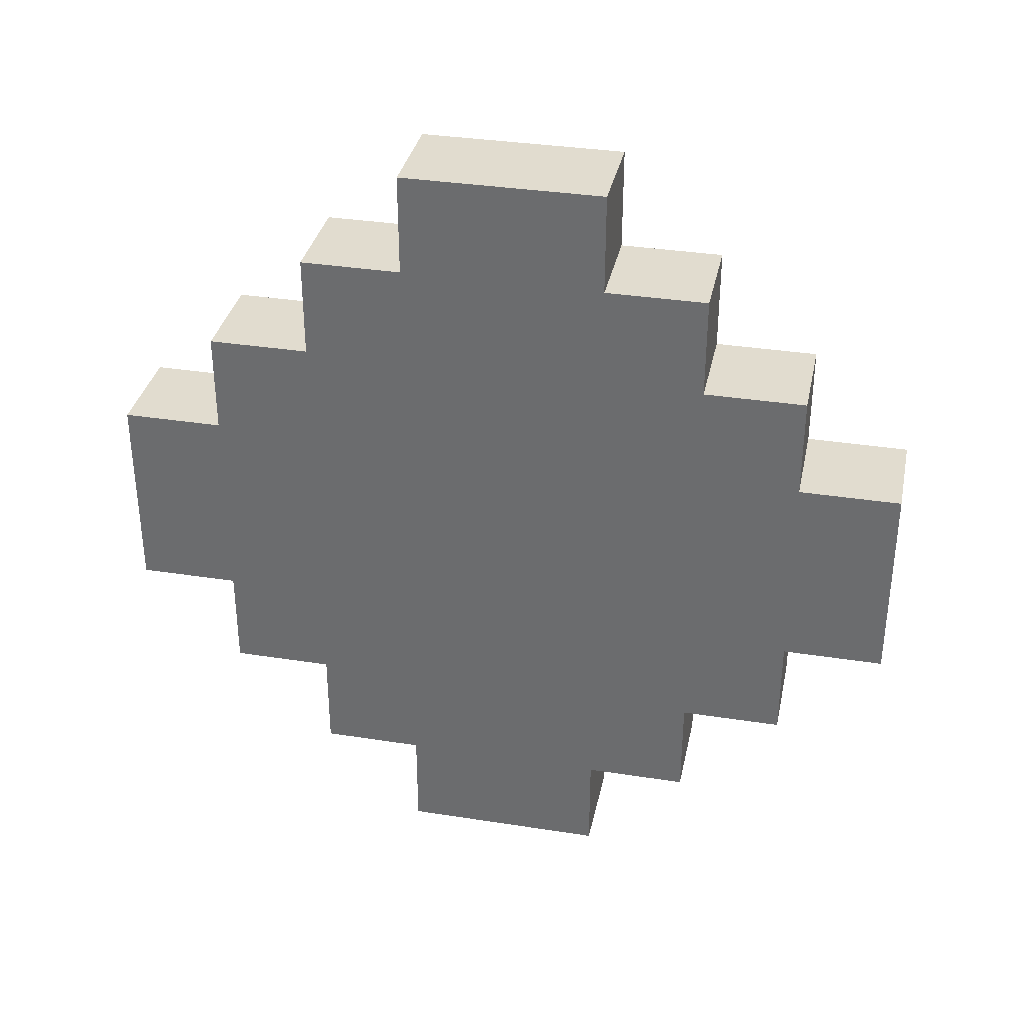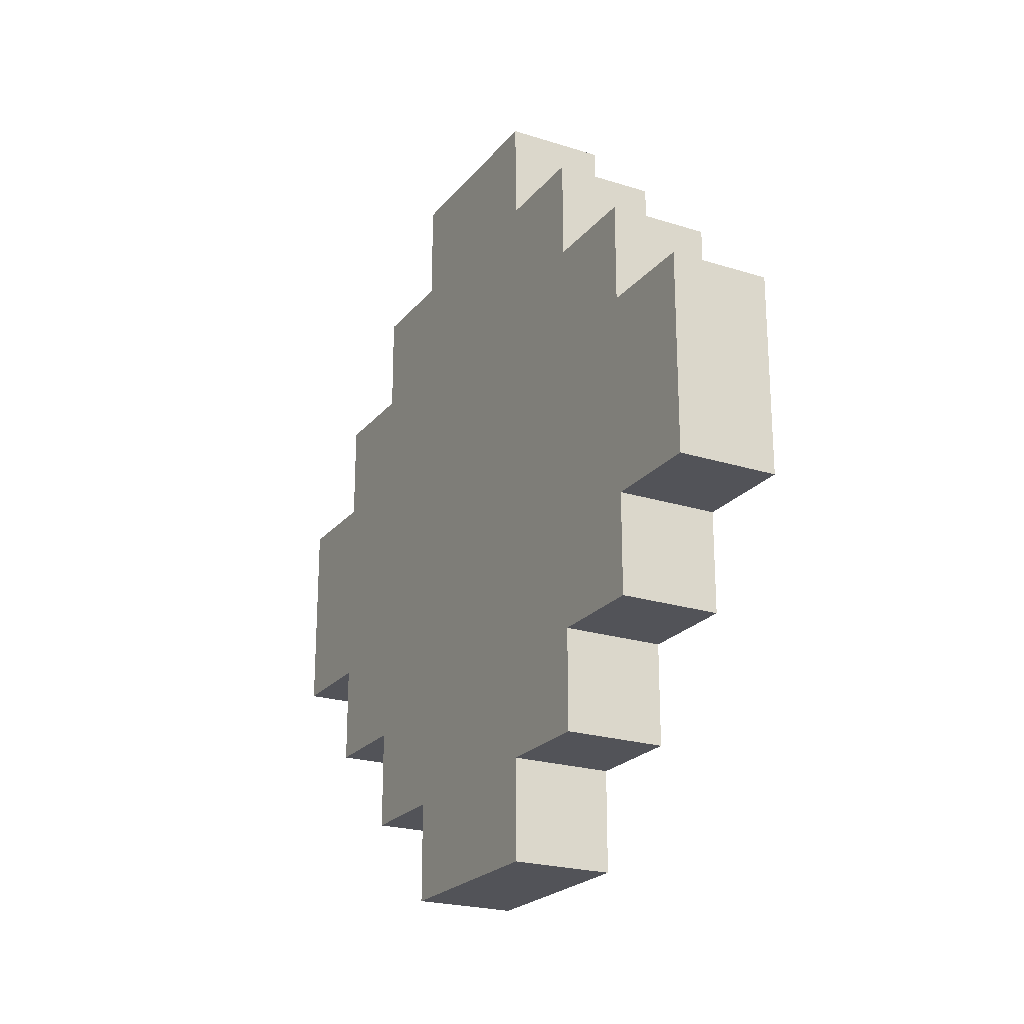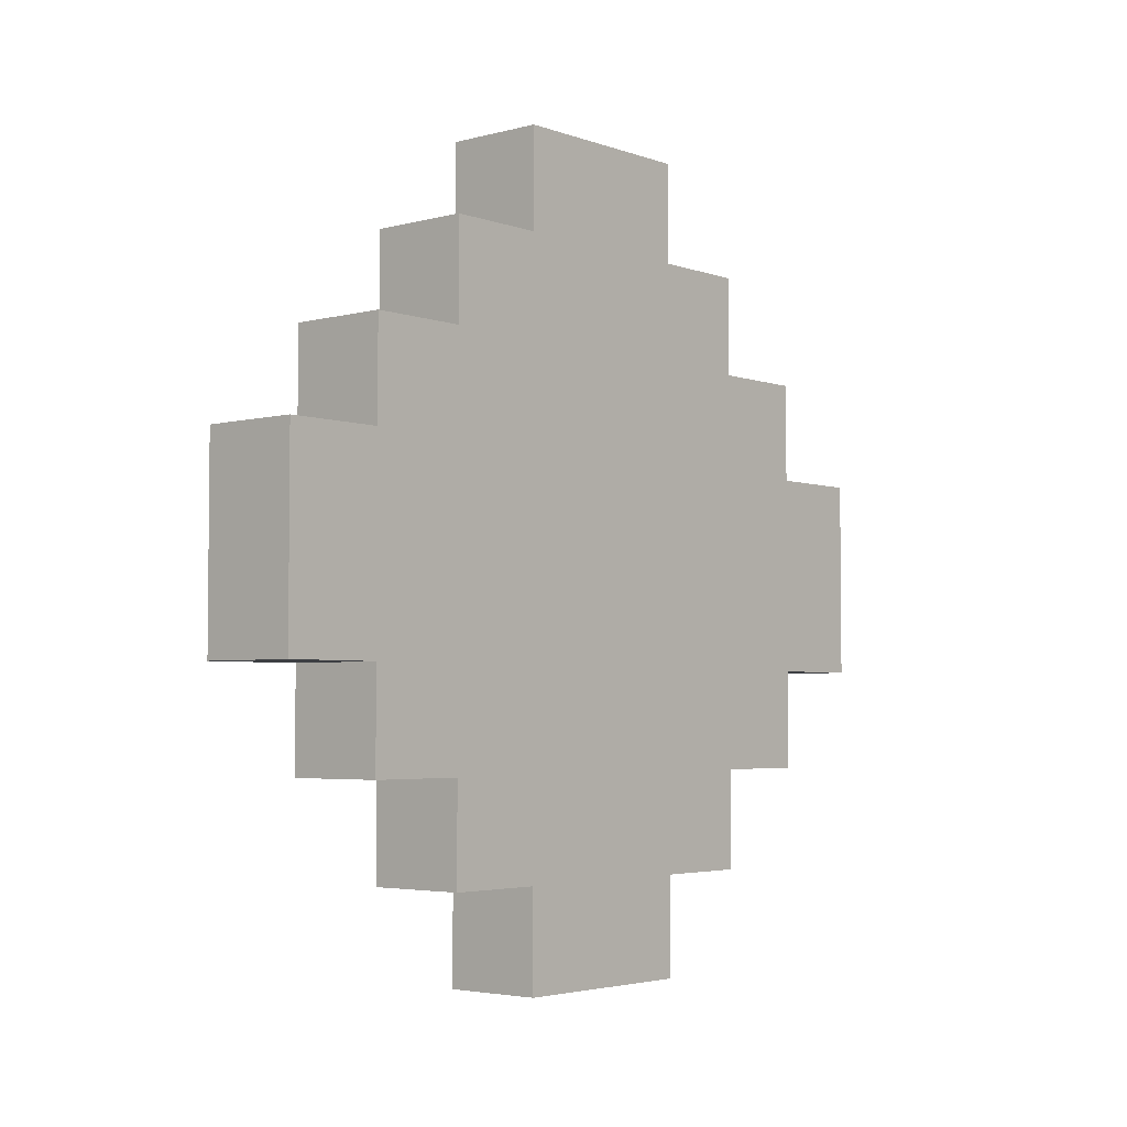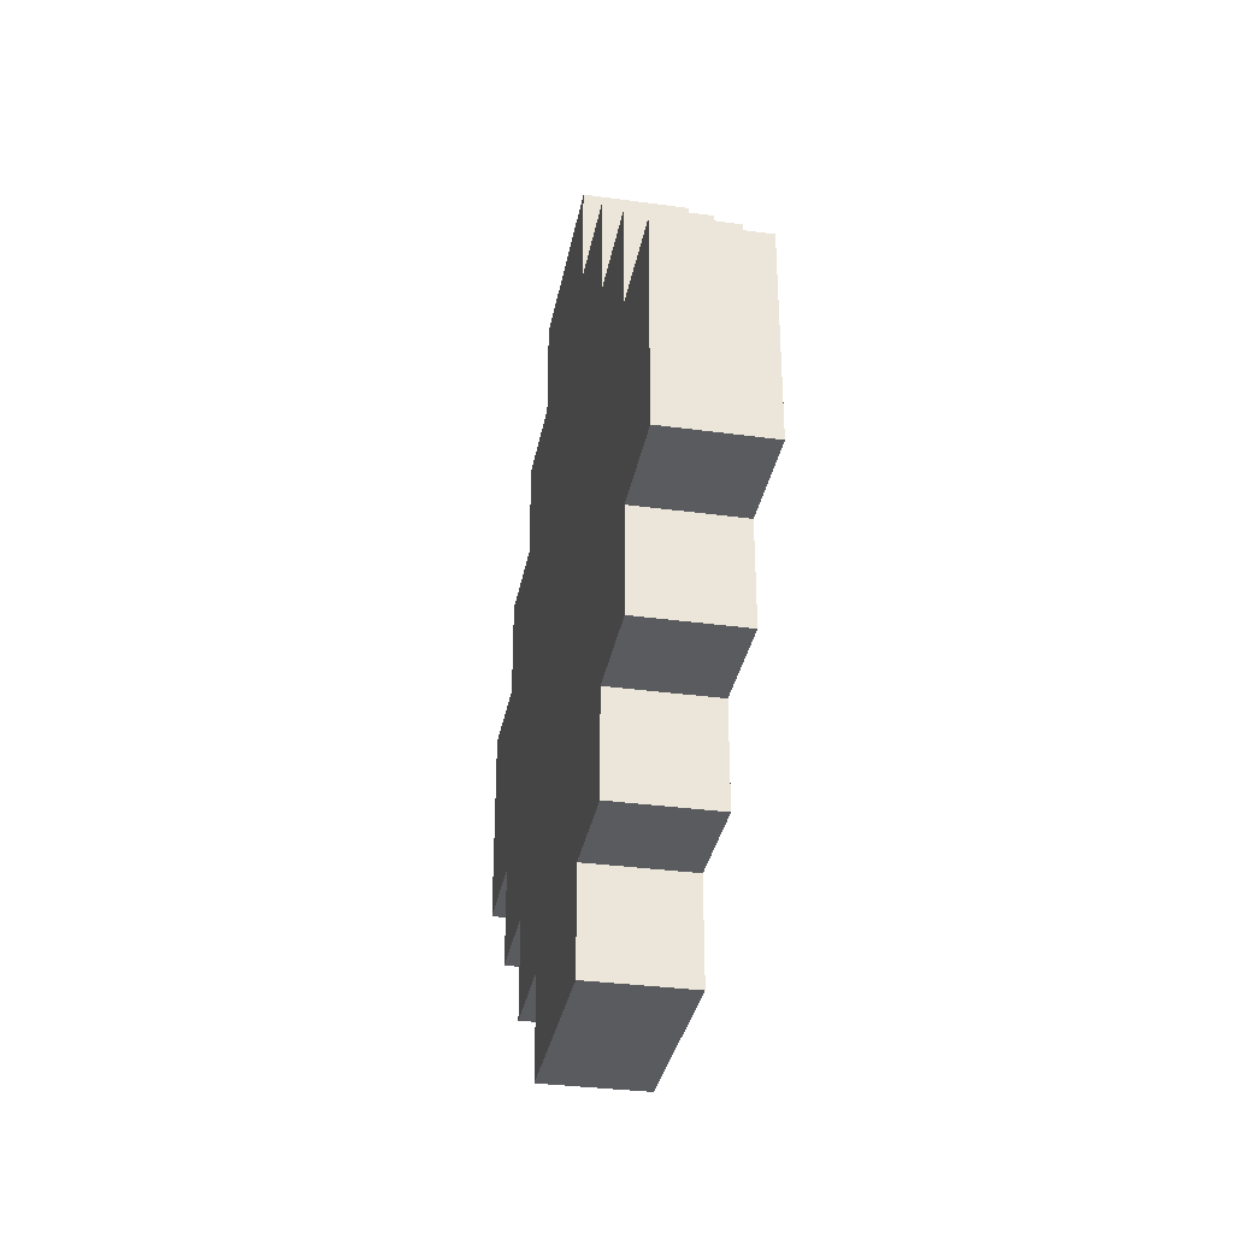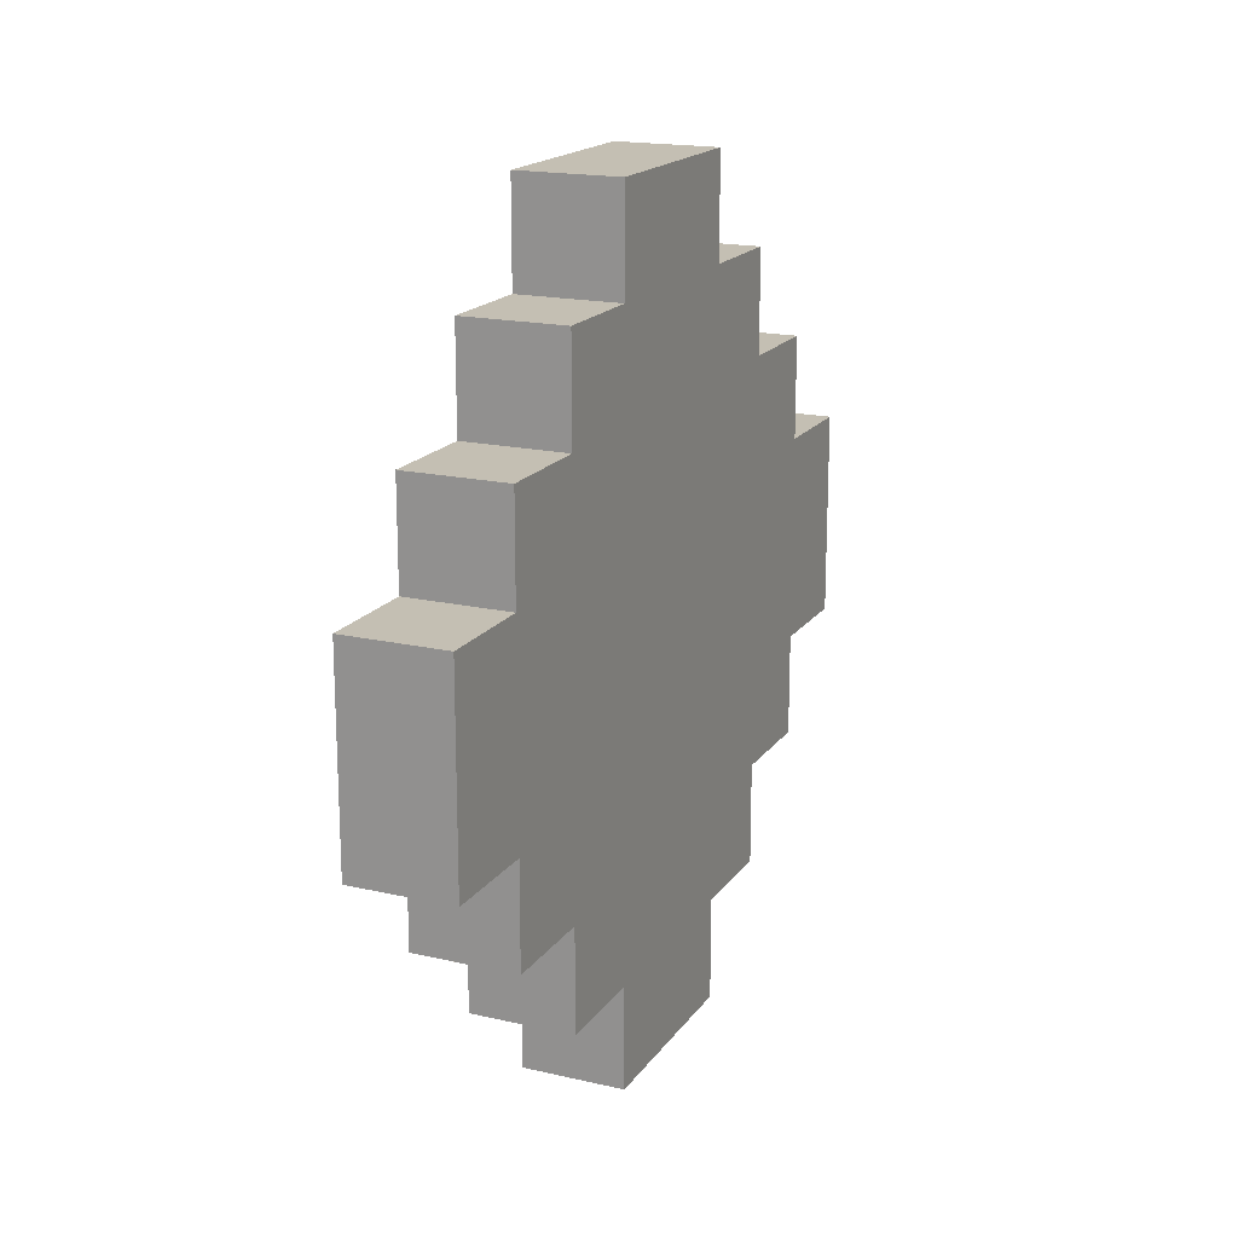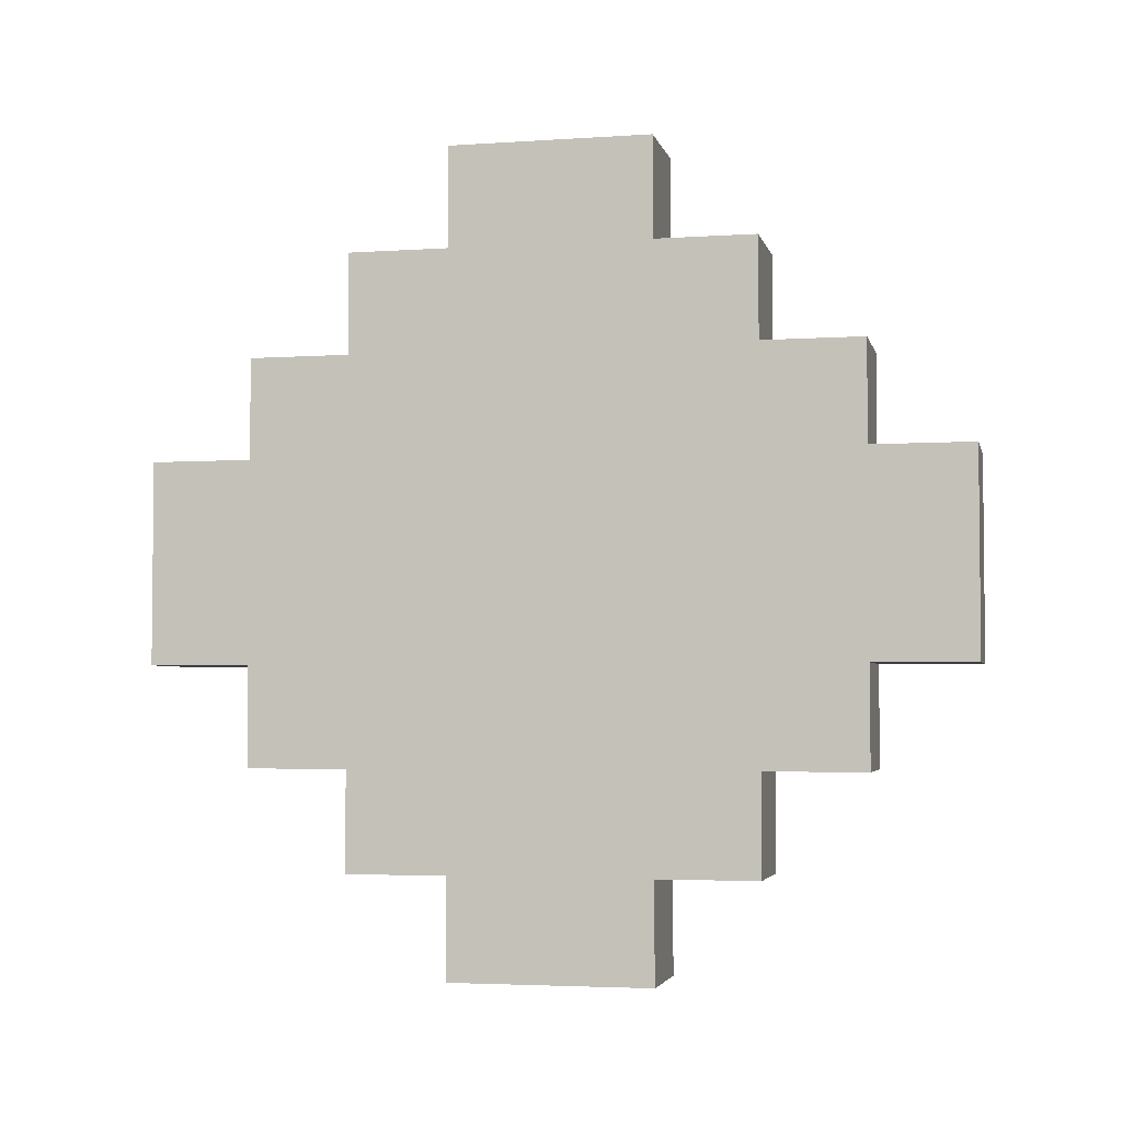
<metadata>
{"format":"obj","ext":"obj","renderer":"f3d","projection":"perspective","resolution":1024,"background":"white","views":[{"elev":34.5,"azim":-78.1,"up":"+Y"},{"elev":-22.6,"azim":151.5,"up":"+Y"},{"elev":-3.8,"azim":40.8,"up":"+Y"},{"elev":-33.5,"azim":-10.6,"up":"+Z"},{"elev":17.9,"azim":24.2,"up":"+Y"},{"elev":-3.7,"azim":-77.3,"up":"+Z"}]}
</metadata>
<code>
v -0.0865 0 0.173
v -0.0865 0 -0.173
v -0.0865 0.173 0.346
v -0.0865 0.173 0.173
v -0.0865 0.173 -0.173
v -0.0865 0.173 -0.346
v -0.0865 0.346 0.519
v -0.0865 0.346 0.346
v -0.0865 0.346 0.173
v -0.0865 0.346 -0.173
v -0.0865 0.346 -0.346
v -0.0865 0.346 -0.519
v -0.0865 0.519 0.692
v -0.0865 0.519 0.519
v -0.0865 0.519 0.346
v -0.0865 0.519 0.173
v -0.0865 0.519 -0.173
v -0.0865 0.519 -0.346
v -0.0865 0.519 -0.519
v -0.0865 0.519 -0.692
v -0.0865 0.865 0.692
v -0.0865 0.865 0.519
v -0.0865 0.865 0.346
v -0.0865 0.865 0.173
v -0.0865 0.865 -0.173
v -0.0865 0.865 -0.346
v -0.0865 0.865 -0.519
v -0.0865 0.865 -0.692
v -0.0865 1.038 0.519
v -0.0865 1.038 0.346
v -0.0865 1.038 0.173
v -0.0865 1.038 -0.173
v -0.0865 1.038 -0.346
v -0.0865 1.038 -0.519
v -0.0865 1.211 0.346
v -0.0865 1.211 0.173
v -0.0865 1.211 -0.173
v -0.0865 1.211 -0.346
v -0.0865 1.384 0.173
v -0.0865 1.384 -0.173
v 0.0865 0 0.173
v 0.0865 0 -0.173
v 0.0865 0.173 0.346
v 0.0865 0.173 0.173
v 0.0865 0.173 -0.173
v 0.0865 0.173 -0.346
v 0.0865 0.346 0.519
v 0.0865 0.346 0.346
v 0.0865 0.346 0.173
v 0.0865 0.346 -0.173
v 0.0865 0.346 -0.346
v 0.0865 0.346 -0.519
v 0.0865 0.519 0.692
v 0.0865 0.519 0.519
v 0.0865 0.519 0.346
v 0.0865 0.519 0.173
v 0.0865 0.519 -0.173
v 0.0865 0.519 -0.346
v 0.0865 0.519 -0.519
v 0.0865 0.519 -0.692
v 0.0865 0.865 0.692
v 0.0865 0.865 0.519
v 0.0865 0.865 0.346
v 0.0865 0.865 0.173
v 0.0865 0.865 -0.173
v 0.0865 0.865 -0.346
v 0.0865 0.865 -0.519
v 0.0865 0.865 -0.692
v 0.0865 1.038 0.519
v 0.0865 1.038 0.346
v 0.0865 1.038 0.173
v 0.0865 1.038 -0.173
v 0.0865 1.038 -0.346
v 0.0865 1.038 -0.519
v 0.0865 1.211 0.346
v 0.0865 1.211 0.173
v 0.0865 1.211 -0.173
v 0.0865 1.211 -0.346
v 0.0865 1.384 0.173
v 0.0865 1.384 -0.173
v -0.0865 0.519 0.692
v -0.0865 0.865 0.692
v 0.0865 0.519 0.692
v 0.0865 0.865 0.692
v -0.0865 0.346 0.519
v -0.0865 0.519 0.519
v -0.0865 0.865 0.519
v -0.0865 1.038 0.519
v 0.0865 0.346 0.519
v 0.0865 0.519 0.519
v 0.0865 0.865 0.519
v 0.0865 1.038 0.519
v -0.0865 0.173 0.346
v -0.0865 0.346 0.346
v -0.0865 1.038 0.346
v -0.0865 1.211 0.346
v 0.0865 0.173 0.346
v 0.0865 0.346 0.346
v 0.0865 1.038 0.346
v 0.0865 1.211 0.346
v -0.0865 0 0.173
v -0.0865 0.173 0.173
v -0.0865 1.211 0.173
v -0.0865 1.384 0.173
v 0.0865 0 0.173
v 0.0865 0.173 0.173
v 0.0865 1.211 0.173
v 0.0865 1.384 0.173
v -0.0865 0 -0.173
v -0.0865 0.173 -0.173
v -0.0865 1.211 -0.173
v -0.0865 1.384 -0.173
v 0.0865 0 -0.173
v 0.0865 0.173 -0.173
v 0.0865 1.211 -0.173
v 0.0865 1.384 -0.173
v -0.0865 0.173 -0.346
v -0.0865 0.346 -0.346
v -0.0865 1.038 -0.346
v -0.0865 1.211 -0.346
v 0.0865 0.173 -0.346
v 0.0865 0.346 -0.346
v 0.0865 1.038 -0.346
v 0.0865 1.211 -0.346
v -0.0865 0.346 -0.519
v -0.0865 0.519 -0.519
v -0.0865 0.865 -0.519
v -0.0865 1.038 -0.519
v 0.0865 0.346 -0.519
v 0.0865 0.519 -0.519
v 0.0865 0.865 -0.519
v 0.0865 1.038 -0.519
v -0.0865 0.519 -0.692
v -0.0865 0.865 -0.692
v 0.0865 0.519 -0.692
v 0.0865 0.865 -0.692
v -0.0865 0 0.173
v 0.0865 0 0.173
v -0.0865 0 -0.173
v 0.0865 0 -0.173
v -0.0865 0.173 0.346
v 0.0865 0.173 0.346
v -0.0865 0.173 0.173
v 0.0865 0.173 0.173
v -0.0865 0.173 -0.173
v 0.0865 0.173 -0.173
v -0.0865 0.173 -0.346
v 0.0865 0.173 -0.346
v -0.0865 0.346 0.519
v 0.0865 0.346 0.519
v -0.0865 0.346 0.346
v 0.0865 0.346 0.346
v -0.0865 0.346 -0.346
v 0.0865 0.346 -0.346
v -0.0865 0.346 -0.519
v 0.0865 0.346 -0.519
v -0.0865 0.519 0.692
v 0.0865 0.519 0.692
v -0.0865 0.519 0.519
v 0.0865 0.519 0.519
v -0.0865 0.519 -0.519
v 0.0865 0.519 -0.519
v -0.0865 0.519 -0.692
v 0.0865 0.519 -0.692
v -0.0865 0.865 0.692
v 0.0865 0.865 0.692
v -0.0865 0.865 0.519
v 0.0865 0.865 0.519
v -0.0865 0.865 -0.519
v 0.0865 0.865 -0.519
v -0.0865 0.865 -0.692
v 0.0865 0.865 -0.692
v -0.0865 1.038 0.519
v 0.0865 1.038 0.519
v -0.0865 1.038 0.346
v 0.0865 1.038 0.346
v -0.0865 1.038 -0.346
v 0.0865 1.038 -0.346
v -0.0865 1.038 -0.519
v 0.0865 1.038 -0.519
v -0.0865 1.211 0.346
v 0.0865 1.211 0.346
v -0.0865 1.211 0.173
v 0.0865 1.211 0.173
v -0.0865 1.211 -0.173
v 0.0865 1.211 -0.173
v -0.0865 1.211 -0.346
v 0.0865 1.211 -0.346
v -0.0865 1.384 0.173
v 0.0865 1.384 0.173
v -0.0865 1.384 -0.173
v 0.0865 1.384 -0.173
f 4 2 1
f 5 2 4
f 8 4 3
f 9 5 4
f 9 4 8
f 10 6 5
f 10 5 9
f 11 6 10
f 14 8 7
f 15 9 8
f 15 10 9
f 15 8 14
f 15 11 10
f 16 11 15
f 17 11 16
f 18 12 11
f 18 11 17
f 19 12 18
f 21 14 13
f 22 15 14
f 22 14 21
f 22 16 15
f 23 16 22
f 24 17 16
f 24 16 23
f 25 19 18
f 25 17 24
f 25 18 17
f 26 19 25
f 27 20 19
f 27 19 26
f 28 20 27
f 29 23 22
f 30 26 25
f 30 23 29
f 30 24 23
f 30 25 24
f 31 26 30
f 32 26 31
f 33 27 26
f 33 26 32
f 34 27 33
f 35 31 30
f 36 32 31
f 36 31 35
f 37 33 32
f 37 32 36
f 38 33 37
f 39 37 36
f 40 37 39
f 41 42 44
f 44 42 45
f 43 44 48
f 44 45 49
f 48 44 49
f 45 46 50
f 49 45 50
f 50 46 51
f 47 48 54
f 48 49 55
f 49 50 55
f 54 48 55
f 50 51 55
f 55 51 56
f 56 51 57
f 51 52 58
f 57 51 58
f 58 52 59
f 53 54 61
f 54 55 62
f 61 54 62
f 55 56 62
f 62 56 63
f 56 57 64
f 63 56 64
f 58 59 65
f 64 57 65
f 57 58 65
f 65 59 66
f 59 60 67
f 66 59 67
f 67 60 68
f 62 63 69
f 65 66 70
f 69 63 70
f 63 64 70
f 64 65 70
f 70 66 71
f 71 66 72
f 66 67 73
f 72 66 73
f 73 67 74
f 70 71 75
f 71 72 76
f 75 71 76
f 72 73 77
f 76 72 77
f 77 73 78
f 76 77 79
f 79 77 80
f 83 82 81
f 84 82 83
f 89 86 85
f 90 86 89
f 91 88 87
f 92 88 91
f 97 94 93
f 98 94 97
f 99 96 95
f 100 96 99
f 105 102 101
f 106 102 105
f 107 104 103
f 108 104 107
f 109 110 113
f 113 110 114
f 111 112 115
f 115 112 116
f 117 118 121
f 121 118 122
f 119 120 123
f 123 120 124
f 125 126 129
f 129 126 130
f 127 128 131
f 131 128 132
f 133 134 135
f 135 134 136
f 139 138 137
f 140 138 139
f 143 142 141
f 144 142 143
f 147 146 145
f 148 146 147
f 151 150 149
f 152 150 151
f 155 154 153
f 156 154 155
f 159 158 157
f 160 158 159
f 163 162 161
f 164 162 163
f 165 166 167
f 167 166 168
f 169 170 171
f 171 170 172
f 173 174 175
f 175 174 176
f 177 178 179
f 179 178 180
f 181 182 183
f 183 182 184
f 185 186 187
f 187 186 188
f 189 190 191
f 191 190 192

</code>
